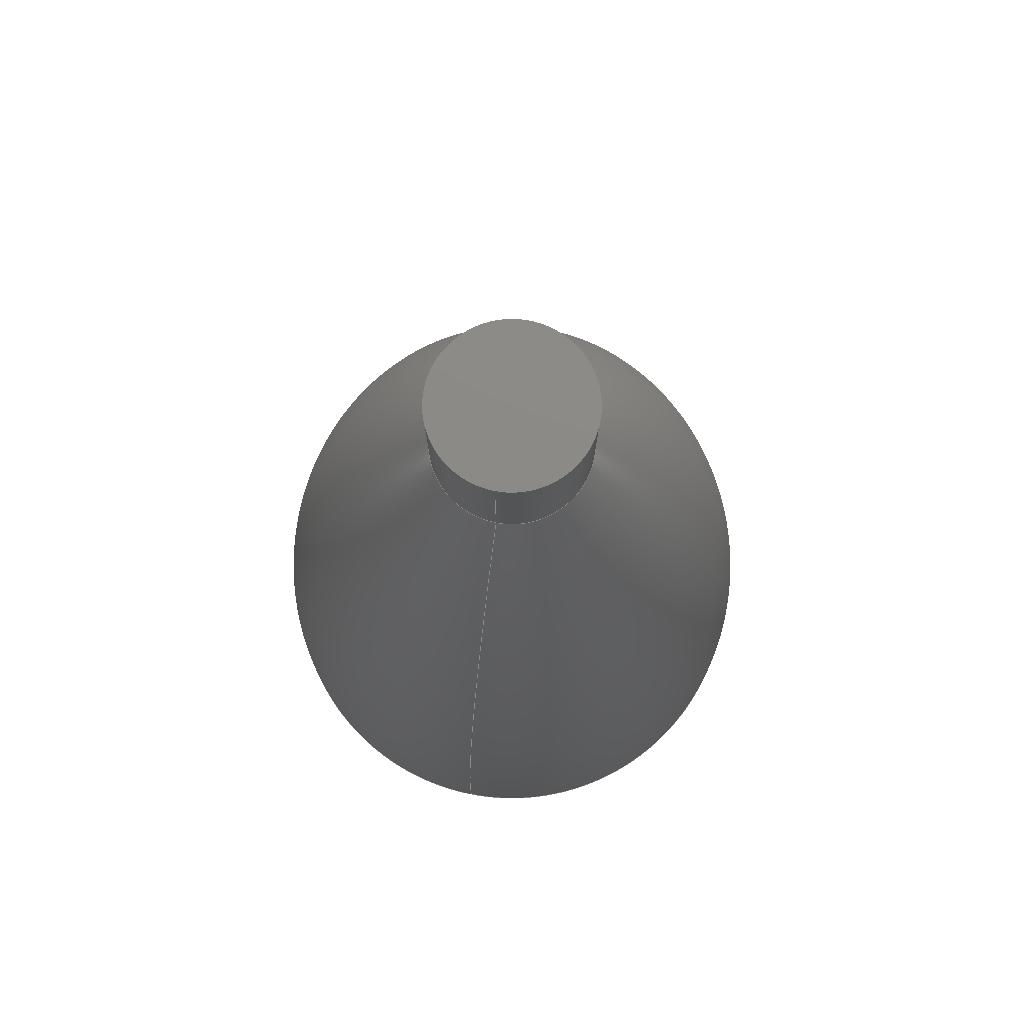
<metadata>
{"format":"step","ext":"stp","renderer":"f3d","projection":"perspective","resolution":1024,"background":"white","views":[{"elev":77.7,"azim":-17.9,"up":"+Z"}]}
</metadata>
<code>
ISO-10303-21;
DATA;
#1=PRODUCT('Nozzle','','',(#2)) ;
#2=PRODUCT_CONTEXT(' ',#3,'mechanical') ;
#3=APPLICATION_CONTEXT('managed model based 3d engineering') ;
#4=PRODUCT_DEFINITION('',' ',#363,#5) ;
#5=PRODUCT_DEFINITION_CONTEXT('part definition',#3,' ') ;
#6=PRODUCT_DEFINITION_SHAPE(' ',' ',#4) ;
#7=MECHANICAL_DESIGN_GEOMETRIC_PRESENTATION_REPRESENTATION(' ',(#117),#368) ;
#8=PRODUCT_CATEGORY('part','specification') ;
#9=SHAPE_REPRESENTATION(' ',(#167),#368) ;
#10=CARTESIAN_POINT(' ',(0,0,0)) ;
#11=CARTESIAN_POINT('Axis2P3D Location',(0,0,535)) ;
#12=CARTESIAN_POINT('Axis2P3D Location',(0,0,1033)) ;
#13=CARTESIAN_POINT('Vertex',(28.94,52.97,1033)) ;
#14=CARTESIAN_POINT('Vertex',(-28.94,-52.97,1033)) ;
#15=CARTESIAN_POINT('Line Origine',(28.94,52.97,970.5)) ;
#16=CARTESIAN_POINT('Vertex',(28.94,52.97,908.1)) ;
#17=CARTESIAN_POINT('Axis2P3D Location',(0,0,908.1)) ;
#18=CARTESIAN_POINT('Vertex',(-28.94,-52.97,908.1)) ;
#19=CARTESIAN_POINT('Line Origine',(-28.94,-52.97,970.5)) ;
#20=CARTESIAN_POINT('Axis2P3D Location',(0,0,1033)) ;
#21=CARTESIAN_POINT('Axis2P3D Location',(0,0,908.1)) ;
#22=CARTESIAN_POINT('Axis2P3D Location',(0,0,908.1)) ;
#23=CARTESIAN_POINT('Line Origine',(31.23,57.16,884.4)) ;
#24=CARTESIAN_POINT('Vertex',(33.51,61.35,860.8)) ;
#25=CARTESIAN_POINT('Axis2P3D Location',(0,0,860.8)) ;
#26=CARTESIAN_POINT('Vertex',(-33.51,-61.35,860.8)) ;
#27=CARTESIAN_POINT('Line Origine',(-31.23,-57.16,884.4)) ;
#28=CARTESIAN_POINT('Axis2P3D Location',(0,0,860.8)) ;
#29=CARTESIAN_POINT('Control Point',(0,69.9,860.8)) ;
#30=CARTESIAN_POINT('Control Point',(0,105.4,799.3)) ;
#31=CARTESIAN_POINT('Control Point',(0,137.7,736.3)) ;
#32=CARTESIAN_POINT('Control Point',(0,166.6,672.1)) ;
#33=CARTESIAN_POINT('Control Point',(0,217,542.7)) ;
#34=CARTESIAN_POINT('Control Point',(0,253.8,409)) ;
#35=CARTESIAN_POINT('Control Point',(0,268.6,342)) ;
#36=CARTESIAN_POINT('Control Point',(0,286.9,233.9)) ;
#37=CARTESIAN_POINT('Control Point',(0,296.7,124)) ;
#38=CARTESIAN_POINT('Control Point',(0,299.2,82.84)) ;
#39=CARTESIAN_POINT('Control Point',(0,300.6,41.51)) ;
#40=CARTESIAN_POINT('Control Point',(0,300.9,-4.32e-09)) ;
#41=CARTESIAN_POINT('Axis1P Location',(0,0,535)) ;
#42=CARTESIAN_POINT('Control Point',(33.51,61.35,860.8)) ;
#43=CARTESIAN_POINT('Control Point',(50.54,92.51,799.3)) ;
#44=CARTESIAN_POINT('Control Point',(66.02,120.8,736.3)) ;
#45=CARTESIAN_POINT('Control Point',(79.89,146.2,672.1)) ;
#46=CARTESIAN_POINT('Control Point',(104.1,190.5,542.7)) ;
#47=CARTESIAN_POINT('Control Point',(121.7,222.8,409)) ;
#48=CARTESIAN_POINT('Control Point',(128.8,235.8,342)) ;
#49=CARTESIAN_POINT('Control Point',(137.5,251.8,233.9)) ;
#50=CARTESIAN_POINT('Control Point',(142.3,260.4,124)) ;
#51=CARTESIAN_POINT('Control Point',(143.5,262.6,82.84)) ;
#52=CARTESIAN_POINT('Control Point',(144.1,263.8,41.51)) ;
#53=CARTESIAN_POINT('Control Point',(144.2,264,-4.32e-09)) ;
#54=CARTESIAN_POINT('Vertex',(144.2,264,-4.32e-09)) ;
#55=CARTESIAN_POINT('Axis2P3D Location',(0,0,-4.32e-09)) ;
#56=CARTESIAN_POINT('Vertex',(-144.2,-264,-4.32e-09)) ;
#57=CARTESIAN_POINT('Control Point',(-33.51,-61.35,860.8)) ;
#58=CARTESIAN_POINT('Control Point',(-50.54,-92.51,799.3)) ;
#59=CARTESIAN_POINT('Control Point',(-66.02,-120.8,736.3)) ;
#60=CARTESIAN_POINT('Control Point',(-79.89,-146.2,672.1)) ;
#61=CARTESIAN_POINT('Control Point',(-104.1,-190.5,542.7)) ;
#62=CARTESIAN_POINT('Control Point',(-121.7,-222.8,409)) ;
#63=CARTESIAN_POINT('Control Point',(-128.8,-235.8,342)) ;
#64=CARTESIAN_POINT('Control Point',(-137.5,-251.8,233.9)) ;
#65=CARTESIAN_POINT('Control Point',(-142.3,-260.4,124)) ;
#66=CARTESIAN_POINT('Control Point',(-143.5,-262.6,82.84)) ;
#67=CARTESIAN_POINT('Control Point',(-144.1,-263.8,41.51)) ;
#68=CARTESIAN_POINT('Control Point',(-144.2,-264,-4.32e-09)) ;
#69=CARTESIAN_POINT('Control Point',(0,69.9,860.8)) ;
#70=CARTESIAN_POINT('Control Point',(0,105.4,799.3)) ;
#71=CARTESIAN_POINT('Control Point',(0,137.7,736.3)) ;
#72=CARTESIAN_POINT('Control Point',(0,166.6,672.1)) ;
#73=CARTESIAN_POINT('Control Point',(0,217,542.7)) ;
#74=CARTESIAN_POINT('Control Point',(0,253.8,409)) ;
#75=CARTESIAN_POINT('Control Point',(0,268.6,342)) ;
#76=CARTESIAN_POINT('Control Point',(0,286.9,233.9)) ;
#77=CARTESIAN_POINT('Control Point',(0,296.7,124)) ;
#78=CARTESIAN_POINT('Control Point',(0,299.2,82.84)) ;
#79=CARTESIAN_POINT('Control Point',(0,300.6,41.51)) ;
#80=CARTESIAN_POINT('Control Point',(0,300.9,-4.32e-09)) ;
#81=CARTESIAN_POINT('Axis1P Location',(0,0,535)) ;
#82=CARTESIAN_POINT('Axis2P3D Location',(0,0,-4.32e-09)) ;
#83=CARTESIAN_POINT('Control Point',(0,95.23,908.1)) ;
#84=CARTESIAN_POINT('Control Point',(0,331.4,489.4)) ;
#85=CARTESIAN_POINT('Control Point',(0,331.4,4.441e-16)) ;
#86=CARTESIAN_POINT('Axis1P Location',(0,0,535)) ;
#87=CARTESIAN_POINT('Axis2P3D Location',(0,0,0)) ;
#88=CARTESIAN_POINT('Vertex',(158.9,290.9,1.137e-13)) ;
#89=CARTESIAN_POINT('Vertex',(-158.9,-290.9,1.137e-13)) ;
#90=CARTESIAN_POINT('Control Point',(45.65,83.57,908.1)) ;
#91=CARTESIAN_POINT('Control Point',(158.9,290.9,489.4)) ;
#92=CARTESIAN_POINT('Control Point',(158.9,290.9,4.441e-16)) ;
#93=CARTESIAN_POINT('Vertex',(45.65,83.57,908.1)) ;
#94=CARTESIAN_POINT('Axis2P3D Location',(0,0,908.1)) ;
#95=CARTESIAN_POINT('Vertex',(-45.65,-83.57,908.1)) ;
#96=CARTESIAN_POINT('Control Point',(-45.65,-83.57,908.1)) ;
#97=CARTESIAN_POINT('Control Point',(-158.9,-290.9,489.4)) ;
#98=CARTESIAN_POINT('Control Point',(-158.9,-290.9,4.441e-16)) ;
#99=CARTESIAN_POINT('Control Point',(0,95.23,908.1)) ;
#100=CARTESIAN_POINT('Control Point',(0,331.4,489.4)) ;
#101=CARTESIAN_POINT('Control Point',(0,331.4,4.441e-16)) ;
#102=CARTESIAN_POINT('Axis1P Location',(0,0,535)) ;
#103=CARTESIAN_POINT('Axis2P3D Location',(0,0,0)) ;
#104=CARTESIAN_POINT('Axis2P3D Location',(0,0,908.1)) ;
#105=CARTESIAN_POINT('Axis2P3D Location',(0,0,535)) ;
#106=CARTESIAN_POINT('Line Origine',(45.65,83.57,989)) ;
#107=CARTESIAN_POINT('Vertex',(45.65,83.57,1070)) ;
#108=CARTESIAN_POINT('Axis2P3D Location',(0,0,1070)) ;
#109=CARTESIAN_POINT('Vertex',(-45.65,-83.57,1070)) ;
#110=CARTESIAN_POINT('Line Origine',(-45.65,-83.57,989)) ;
#111=CARTESIAN_POINT('Axis2P3D Location',(0,0,1070)) ;
#112=CARTESIAN_POINT('Axis2P3D Location',(0,95.23,1070)) ;
#113=CARTESIAN_POINT('Axis2P3D Location',(0,60.36,1033)) ;
#114=CARTESIAN_POINT('Axis2P3D Location',(0,300.9,-2.93e-15)) ;
#115=PRODUCT_RELATED_PRODUCT_CATEGORY('part',$,(#1)) ;
#116=UNCERTAINTY_MEASURE_WITH_UNIT(LENGTH_MEASURE(0.005),#365,'distance_accuracy_value','CONFUSED CURVE UNCERTAINTY') ;
#117=STYLED_ITEM(' ',(#118),#310) ;
#118=PRESENTATION_STYLE_ASSIGNMENT((#119)) ;
#119=SURFACE_STYLE_USAGE(.BOTH.,#120) ;
#120=SURFACE_SIDE_STYLE(' ',(#121)) ;
#121=SURFACE_STYLE_FILL_AREA(#122) ;
#122=FILL_AREA_STYLE(' ',(#123)) ;
#123=FILL_AREA_STYLE_COLOUR(' ',#348) ;
#124=VECTOR('Line Direction',#133,1) ;
#125=VECTOR('Line Direction',#135,1) ;
#126=VECTOR('Line Direction',#140,1) ;
#127=VECTOR('Line Direction',#142,1) ;
#128=VECTOR('Line Direction',#156,1) ;
#129=VECTOR('Line Direction',#158,1) ;
#130=DIRECTION('Axis2P3D Direction',(0,0,-1)) ;
#131=DIRECTION('Axis2P3D XDirection',(0.4794,0.8776,0)) ;
#132=DIRECTION('Axis2P3D Direction',(0,0,-1)) ;
#133=DIRECTION('Vector Direction',(0,0,-1)) ;
#134=DIRECTION('Axis2P3D Direction',(0,0,-1)) ;
#135=DIRECTION('Vector Direction',(0,0,-1)) ;
#136=DIRECTION('Axis2P3D Direction',(0,0,-1)) ;
#137=DIRECTION('Axis2P3D Direction',(0,0,-1)) ;
#138=DIRECTION('Axis2P3D Direction',(0,0,-1)) ;
#139=DIRECTION('Axis2P3D XDirection',(0.4794,0.8776,0)) ;
#140=DIRECTION('Vector Direction',(0.09493,0.1738,-0.9802)) ;
#141=DIRECTION('Axis2P3D Direction',(0,0,-1)) ;
#142=DIRECTION('Vector Direction',(-0.09493,-0.1738,-0.9802)) ;
#143=DIRECTION('Axis2P3D Direction',(0,0,-1)) ;
#144=DIRECTION('Axis1P Direction',(0,0,-1)) ;
#145=DIRECTION('Axis2P3D Direction',(0,0,-1)) ;
#146=DIRECTION('Axis1P Direction',(0,0,-1)) ;
#147=DIRECTION('Axis2P3D Direction',(0,0,-1)) ;
#148=DIRECTION('Axis1P Direction',(0,0,-1)) ;
#149=DIRECTION('Axis2P3D Direction',(0,0,-1)) ;
#150=DIRECTION('Axis2P3D Direction',(0,0,-1)) ;
#151=DIRECTION('Axis1P Direction',(0,0,-1)) ;
#152=DIRECTION('Axis2P3D Direction',(0,0,-1)) ;
#153=DIRECTION('Axis2P3D Direction',(0,0,-1)) ;
#154=DIRECTION('Axis2P3D Direction',(0,0,-1)) ;
#155=DIRECTION('Axis2P3D XDirection',(0.4794,0.8776,0)) ;
#156=DIRECTION('Vector Direction',(0,0,-1)) ;
#157=DIRECTION('Axis2P3D Direction',(0,0,-1)) ;
#158=DIRECTION('Vector Direction',(0,0,-1)) ;
#159=DIRECTION('Axis2P3D Direction',(0,0,-1)) ;
#160=DIRECTION('Axis2P3D Direction',(0,0,-1)) ;
#161=DIRECTION('Axis2P3D XDirection',(1,0,0)) ;
#162=DIRECTION('Axis2P3D Direction',(0,0,-1)) ;
#163=DIRECTION('Axis2P3D XDirection',(1,0,0)) ;
#164=DIRECTION('Axis2P3D Direction',(0,0,-1)) ;
#165=DIRECTION('Axis2P3D XDirection',(1,0,0)) ;
#166=SHAPE_REPRESENTATION_RELATIONSHIP(' ',' ',#9,#325) ;
#167=AXIS2_PLACEMENT_3D(' ',#10,$,$) ;
#168=AXIS2_PLACEMENT_3D('Cylinder Axis2P3D',#11,#130,#131) ;
#169=AXIS2_PLACEMENT_3D('Circle Axis2P3D',#12,#132,$) ;
#170=AXIS2_PLACEMENT_3D('Circle Axis2P3D',#17,#134,$) ;
#171=AXIS2_PLACEMENT_3D('Circle Axis2P3D',#20,#136,$) ;
#172=AXIS2_PLACEMENT_3D('Circle Axis2P3D',#21,#137,$) ;
#173=AXIS2_PLACEMENT_3D('Cone Axis2P3D',#22,#138,#139) ;
#174=AXIS2_PLACEMENT_3D('Circle Axis2P3D',#25,#141,$) ;
#175=AXIS2_PLACEMENT_3D('Circle Axis2P3D',#28,#143,$) ;
#176=AXIS2_PLACEMENT_3D('Circle Axis2P3D',#55,#145,$) ;
#177=AXIS2_PLACEMENT_3D('Circle Axis2P3D',#82,#147,$) ;
#178=AXIS2_PLACEMENT_3D('Circle Axis2P3D',#87,#149,$) ;
#179=AXIS2_PLACEMENT_3D('Circle Axis2P3D',#94,#150,$) ;
#180=AXIS2_PLACEMENT_3D('Circle Axis2P3D',#103,#152,$) ;
#181=AXIS2_PLACEMENT_3D('Circle Axis2P3D',#104,#153,$) ;
#182=AXIS2_PLACEMENT_3D('Cylinder Axis2P3D',#105,#154,#155) ;
#183=AXIS2_PLACEMENT_3D('Circle Axis2P3D',#108,#157,$) ;
#184=AXIS2_PLACEMENT_3D('Circle Axis2P3D',#111,#159,$) ;
#185=AXIS2_PLACEMENT_3D('Plane Axis2P3D',#112,#160,#161) ;
#186=AXIS2_PLACEMENT_3D('Plane Axis2P3D',#113,#162,#163) ;
#187=AXIS2_PLACEMENT_3D('Plane Axis2P3D',#114,#164,#165) ;
#188=LINE('Line',#15,#124) ;
#189=LINE('Line',#19,#125) ;
#190=LINE('Line',#23,#126) ;
#191=LINE('Line',#27,#127) ;
#192=LINE('Line',#106,#128) ;
#193=LINE('Line',#110,#129) ;
#194=CIRCLE('generated circle',#169,60.36) ;
#195=CIRCLE('generated circle',#170,60.36) ;
#196=CIRCLE('generated circle',#171,60.36) ;
#197=CIRCLE('generated circle',#172,60.36) ;
#198=CIRCLE('generated circle',#174,69.9) ;
#199=CIRCLE('generated circle',#175,69.9) ;
#200=CIRCLE('generated circle',#176,300.9) ;
#201=CIRCLE('generated circle',#177,300.9) ;
#202=CIRCLE('generated circle',#178,331.4) ;
#203=CIRCLE('generated circle',#179,95.23) ;
#204=CIRCLE('generated circle',#180,331.4) ;
#205=CIRCLE('generated circle',#181,95.23) ;
#206=CIRCLE('generated circle',#183,95.23) ;
#207=CIRCLE('generated circle',#184,95.23) ;
#208=PLANE('',#185) ;
#209=PLANE('',#186) ;
#210=PLANE('',#187) ;
#211=CYLINDRICAL_SURFACE('generated cylinder',#168,60.36) ;
#212=CYLINDRICAL_SURFACE('generated cylinder',#182,95.23) ;
#213=CONICAL_SURFACE('Cone',#173,60.36,0.1993) ;
#214=SURFACE_OF_REVOLUTION('Surface of Revolution',#340,#218) ;
#215=SURFACE_OF_REVOLUTION('Surface of Revolution',#343,#219) ;
#216=SURFACE_OF_REVOLUTION('Surface of Revolution',#344,#220) ;
#217=SURFACE_OF_REVOLUTION('Surface of Revolution',#347,#221) ;
#218=AXIS1_PLACEMENT('Revolution Surface Axis1P',#41,#144) ;
#219=AXIS1_PLACEMENT('Revolution Surface Axis1P',#81,#146) ;
#220=AXIS1_PLACEMENT('Revolution Surface Axis1P',#86,#148) ;
#221=AXIS1_PLACEMENT('Revolution Surface Axis1P',#102,#151) ;
#222=FACE_BOUND('',#309,.T.) ;
#223=EDGE_CURVE('',#311,#312,#194,.T.) ;
#224=EDGE_CURVE('',#311,#313,#188,.T.) ;
#225=EDGE_CURVE('',#313,#314,#195,.T.) ;
#226=EDGE_CURVE('',#312,#314,#189,.T.) ;
#227=EDGE_CURVE('',#312,#311,#196,.T.) ;
#228=EDGE_CURVE('',#314,#313,#197,.T.) ;
#229=EDGE_CURVE('',#313,#315,#190,.T.) ;
#230=EDGE_CURVE('',#315,#316,#198,.T.) ;
#231=EDGE_CURVE('',#314,#316,#191,.T.) ;
#232=EDGE_CURVE('',#316,#315,#199,.T.) ;
#233=EDGE_CURVE('',#315,#317,#341,.T.) ;
#234=EDGE_CURVE('',#317,#318,#200,.T.) ;
#235=EDGE_CURVE('',#316,#318,#342,.T.) ;
#236=EDGE_CURVE('',#318,#317,#201,.T.) ;
#237=EDGE_CURVE('',#319,#320,#202,.T.) ;
#238=EDGE_CURVE('',#319,#321,#345,.F.) ;
#239=EDGE_CURVE('',#321,#322,#203,.T.) ;
#240=EDGE_CURVE('',#320,#322,#346,.F.) ;
#241=EDGE_CURVE('',#320,#319,#204,.T.) ;
#242=EDGE_CURVE('',#322,#321,#205,.T.) ;
#243=EDGE_CURVE('',#321,#323,#192,.F.) ;
#244=EDGE_CURVE('',#323,#324,#206,.T.) ;
#245=EDGE_CURVE('',#322,#324,#193,.F.) ;
#246=EDGE_CURVE('',#324,#323,#207,.T.) ;
#247=CLOSED_SHELL('Closed Shell',(#326,#327,#328,#329,#330,#331,#332,#333,#334,#335,#336,#337,#338)) ;
#248=ORIENTED_EDGE('',*,*,#223,.F.) ;
#249=ORIENTED_EDGE('',*,*,#224,.T.) ;
#250=ORIENTED_EDGE('',*,*,#225,.T.) ;
#251=ORIENTED_EDGE('',*,*,#226,.F.) ;
#252=ORIENTED_EDGE('',*,*,#227,.F.) ;
#253=ORIENTED_EDGE('',*,*,#226,.T.) ;
#254=ORIENTED_EDGE('',*,*,#228,.T.) ;
#255=ORIENTED_EDGE('',*,*,#224,.F.) ;
#256=ORIENTED_EDGE('',*,*,#225,.F.) ;
#257=ORIENTED_EDGE('',*,*,#229,.T.) ;
#258=ORIENTED_EDGE('',*,*,#230,.T.) ;
#259=ORIENTED_EDGE('',*,*,#231,.F.) ;
#260=ORIENTED_EDGE('',*,*,#228,.F.) ;
#261=ORIENTED_EDGE('',*,*,#231,.T.) ;
#262=ORIENTED_EDGE('',*,*,#232,.T.) ;
#263=ORIENTED_EDGE('',*,*,#229,.F.) ;
#264=ORIENTED_EDGE('',*,*,#230,.F.) ;
#265=ORIENTED_EDGE('',*,*,#233,.T.) ;
#266=ORIENTED_EDGE('',*,*,#234,.T.) ;
#267=ORIENTED_EDGE('',*,*,#235,.F.) ;
#268=ORIENTED_EDGE('',*,*,#232,.F.) ;
#269=ORIENTED_EDGE('',*,*,#235,.T.) ;
#270=ORIENTED_EDGE('',*,*,#236,.T.) ;
#271=ORIENTED_EDGE('',*,*,#233,.F.) ;
#272=ORIENTED_EDGE('',*,*,#237,.F.) ;
#273=ORIENTED_EDGE('',*,*,#238,.T.) ;
#274=ORIENTED_EDGE('',*,*,#239,.T.) ;
#275=ORIENTED_EDGE('',*,*,#240,.F.) ;
#276=ORIENTED_EDGE('',*,*,#241,.F.) ;
#277=ORIENTED_EDGE('',*,*,#240,.T.) ;
#278=ORIENTED_EDGE('',*,*,#242,.T.) ;
#279=ORIENTED_EDGE('',*,*,#238,.F.) ;
#280=ORIENTED_EDGE('',*,*,#239,.F.) ;
#281=ORIENTED_EDGE('',*,*,#243,.T.) ;
#282=ORIENTED_EDGE('',*,*,#244,.T.) ;
#283=ORIENTED_EDGE('',*,*,#245,.F.) ;
#284=ORIENTED_EDGE('',*,*,#242,.F.) ;
#285=ORIENTED_EDGE('',*,*,#245,.T.) ;
#286=ORIENTED_EDGE('',*,*,#246,.T.) ;
#287=ORIENTED_EDGE('',*,*,#243,.F.) ;
#288=ORIENTED_EDGE('',*,*,#244,.F.) ;
#289=ORIENTED_EDGE('',*,*,#246,.F.) ;
#290=ORIENTED_EDGE('',*,*,#223,.T.) ;
#291=ORIENTED_EDGE('',*,*,#227,.T.) ;
#292=ORIENTED_EDGE('',*,*,#241,.T.) ;
#293=ORIENTED_EDGE('',*,*,#237,.T.) ;
#294=ORIENTED_EDGE('',*,*,#234,.F.) ;
#295=ORIENTED_EDGE('',*,*,#236,.F.) ;
#296=EDGE_LOOP('',(#248,#249,#250,#251)) ;
#297=EDGE_LOOP('',(#252,#253,#254,#255)) ;
#298=EDGE_LOOP('',(#256,#257,#258,#259)) ;
#299=EDGE_LOOP('',(#260,#261,#262,#263)) ;
#300=EDGE_LOOP('',(#264,#265,#266,#267)) ;
#301=EDGE_LOOP('',(#268,#269,#270,#271)) ;
#302=EDGE_LOOP('',(#272,#273,#274,#275)) ;
#303=EDGE_LOOP('',(#276,#277,#278,#279)) ;
#304=EDGE_LOOP('',(#280,#281,#282,#283)) ;
#305=EDGE_LOOP('',(#284,#285,#286,#287)) ;
#306=EDGE_LOOP('',(#288,#289)) ;
#307=EDGE_LOOP('',(#290,#291)) ;
#308=EDGE_LOOP('',(#292,#293)) ;
#309=EDGE_LOOP('',(#294,#295)) ;
#310=MANIFOLD_SOLID_BREP('PartBody',#247) ;
#311=VERTEX_POINT('',#13) ;
#312=VERTEX_POINT('',#14) ;
#313=VERTEX_POINT('',#16) ;
#314=VERTEX_POINT('',#18) ;
#315=VERTEX_POINT('',#24) ;
#316=VERTEX_POINT('',#26) ;
#317=VERTEX_POINT('',#54) ;
#318=VERTEX_POINT('',#56) ;
#319=VERTEX_POINT('',#88) ;
#320=VERTEX_POINT('',#89) ;
#321=VERTEX_POINT('',#93) ;
#322=VERTEX_POINT('',#95) ;
#323=VERTEX_POINT('',#107) ;
#324=VERTEX_POINT('',#109) ;
#325=ADVANCED_BREP_SHAPE_REPRESENTATION('NONE',(#310),#368) ;
#326=ADVANCED_FACE('PartBody',(#349),#211,.F.) ;
#327=ADVANCED_FACE('PartBody',(#350),#211,.F.) ;
#328=ADVANCED_FACE('PartBody',(#351),#213,.F.) ;
#329=ADVANCED_FACE('PartBody',(#352),#213,.F.) ;
#330=ADVANCED_FACE('PartBody',(#353),#214,.F.) ;
#331=ADVANCED_FACE('PartBody',(#354),#215,.F.) ;
#332=ADVANCED_FACE('PartBody',(#355),#216,.T.) ;
#333=ADVANCED_FACE('PartBody',(#356),#217,.T.) ;
#334=ADVANCED_FACE('PartBody',(#357),#212,.T.) ;
#335=ADVANCED_FACE('PartBody',(#358),#212,.T.) ;
#336=ADVANCED_FACE('PartBody',(#359),#208,.F.) ;
#337=ADVANCED_FACE('PartBody',(#360),#209,.T.) ;
#338=ADVANCED_FACE('PartBody',(#361,#222),#210,.T.) ;
#339=APPLICATION_PROTOCOL_DEFINITION('international standard','ap242_managed_model_based_3d_engineering',2014,#3) ;
#340=B_SPLINE_CURVE_WITH_KNOTS('',5,(#29,#30,#31,#32,#33,#34,#35,#36,#37,#38,#39,#40),.UNSPECIFIED.,.F.,.U.,(6,3,3,6),(0,503.5,995.1,1286),.UNSPECIFIED.) ;
#341=B_SPLINE_CURVE_WITH_KNOTS('',5,(#42,#43,#44,#45,#46,#47,#48,#49,#50,#51,#52,#53),.UNSPECIFIED.,.F.,.U.,(6,3,3,6),(0,503.5,995.1,1286),.UNSPECIFIED.) ;
#342=B_SPLINE_CURVE_WITH_KNOTS('',5,(#57,#58,#59,#60,#61,#62,#63,#64,#65,#66,#67,#68),.UNSPECIFIED.,.F.,.U.,(6,3,3,6),(0,503.5,995.1,1286),.UNSPECIFIED.) ;
#343=B_SPLINE_CURVE_WITH_KNOTS('',5,(#69,#70,#71,#72,#73,#74,#75,#76,#77,#78,#79,#80),.UNSPECIFIED.,.F.,.U.,(6,3,3,6),(0,503.5,995.1,1286),.UNSPECIFIED.) ;
#344=B_SPLINE_CURVE_WITH_KNOTS('',2,(#83,#84,#85),.UNSPECIFIED.,.F.,.U.,(3,3),(0,945.7),.UNSPECIFIED.) ;
#345=B_SPLINE_CURVE_WITH_KNOTS('',2,(#90,#91,#92),.UNSPECIFIED.,.F.,.U.,(3,3),(0,945.7),.UNSPECIFIED.) ;
#346=B_SPLINE_CURVE_WITH_KNOTS('',2,(#96,#97,#98),.UNSPECIFIED.,.F.,.U.,(3,3),(0,945.7),.UNSPECIFIED.) ;
#347=B_SPLINE_CURVE_WITH_KNOTS('',2,(#99,#100,#101),.UNSPECIFIED.,.F.,.U.,(3,3),(0,945.7),.UNSPECIFIED.) ;
#348=COLOUR_RGB('Colour',0.8235,0.8235,1) ;
#349=FACE_OUTER_BOUND('',#296,.T.) ;
#350=FACE_OUTER_BOUND('',#297,.T.) ;
#351=FACE_OUTER_BOUND('',#298,.T.) ;
#352=FACE_OUTER_BOUND('',#299,.T.) ;
#353=FACE_OUTER_BOUND('',#300,.T.) ;
#354=FACE_OUTER_BOUND('',#301,.T.) ;
#355=FACE_OUTER_BOUND('',#302,.T.) ;
#356=FACE_OUTER_BOUND('',#303,.T.) ;
#357=FACE_OUTER_BOUND('',#304,.T.) ;
#358=FACE_OUTER_BOUND('',#305,.T.) ;
#359=FACE_OUTER_BOUND('',#306,.T.) ;
#360=FACE_OUTER_BOUND('',#307,.T.) ;
#361=FACE_OUTER_BOUND('',#308,.T.) ;
#362=PRODUCT_CATEGORY_RELATIONSHIP(' ',' ',#8,#115) ;
#363=PRODUCT_DEFINITION_FORMATION_WITH_SPECIFIED_SOURCE('',' ',#1,.NOT_KNOWN.) ;
#364=SHAPE_DEFINITION_REPRESENTATION(#6,#9) ;
#365=(LENGTH_UNIT()NAMED_UNIT(*)SI_UNIT(.MILLI.,.METRE.)) ;
#366=(NAMED_UNIT(*)PLANE_ANGLE_UNIT()SI_UNIT($,.RADIAN.)) ;
#367=(NAMED_UNIT(*)SI_UNIT($,.STERADIAN.)SOLID_ANGLE_UNIT()) ;
#368=(GEOMETRIC_REPRESENTATION_CONTEXT(3)GLOBAL_UNCERTAINTY_ASSIGNED_CONTEXT((#116))GLOBAL_UNIT_ASSIGNED_CONTEXT((#365,#366,#367))REPRESENTATION_CONTEXT(' ',' ')) ;
ENDSEC;
END-ISO-10303-21;

</code>
